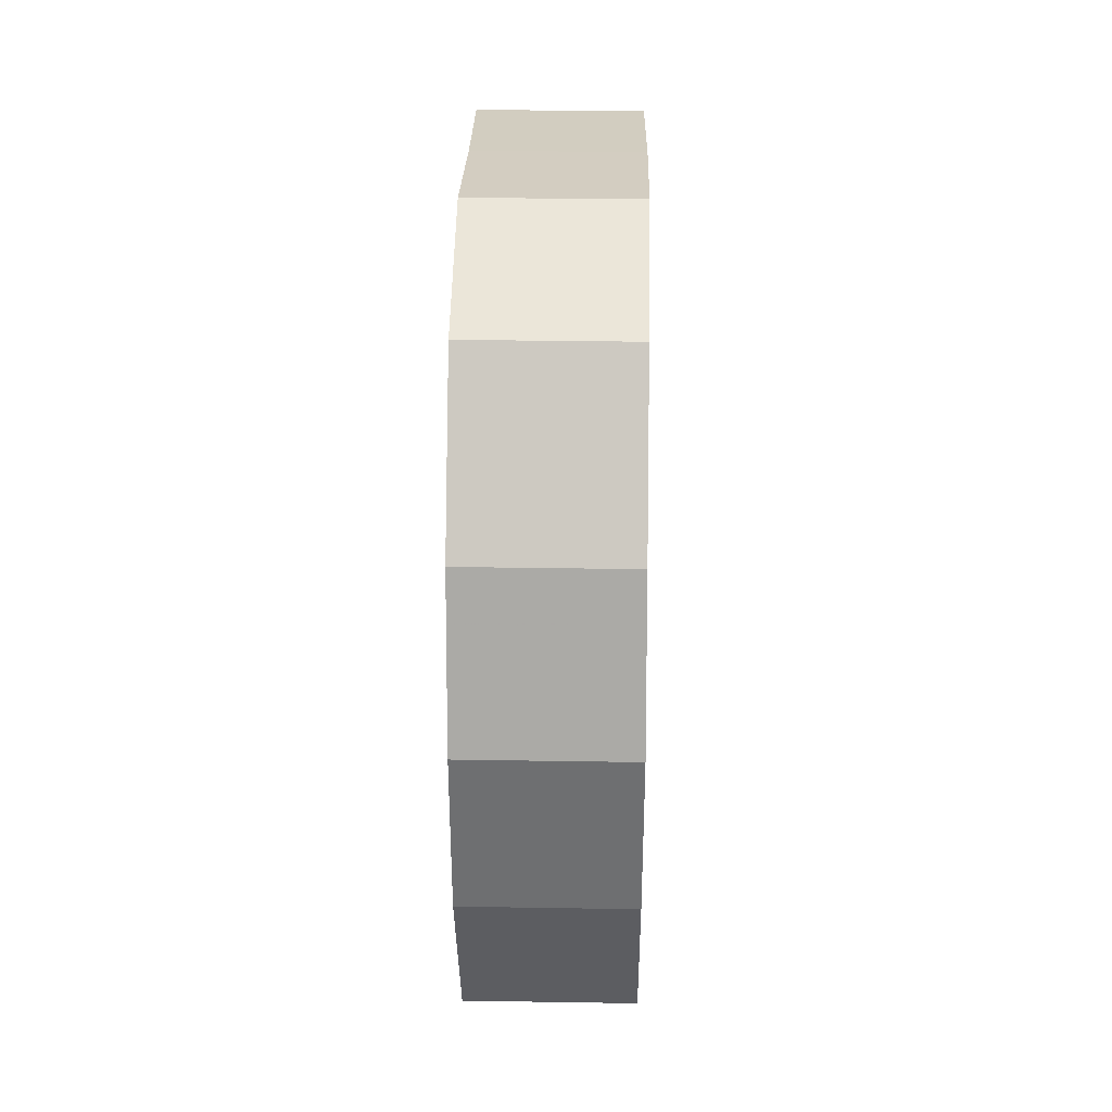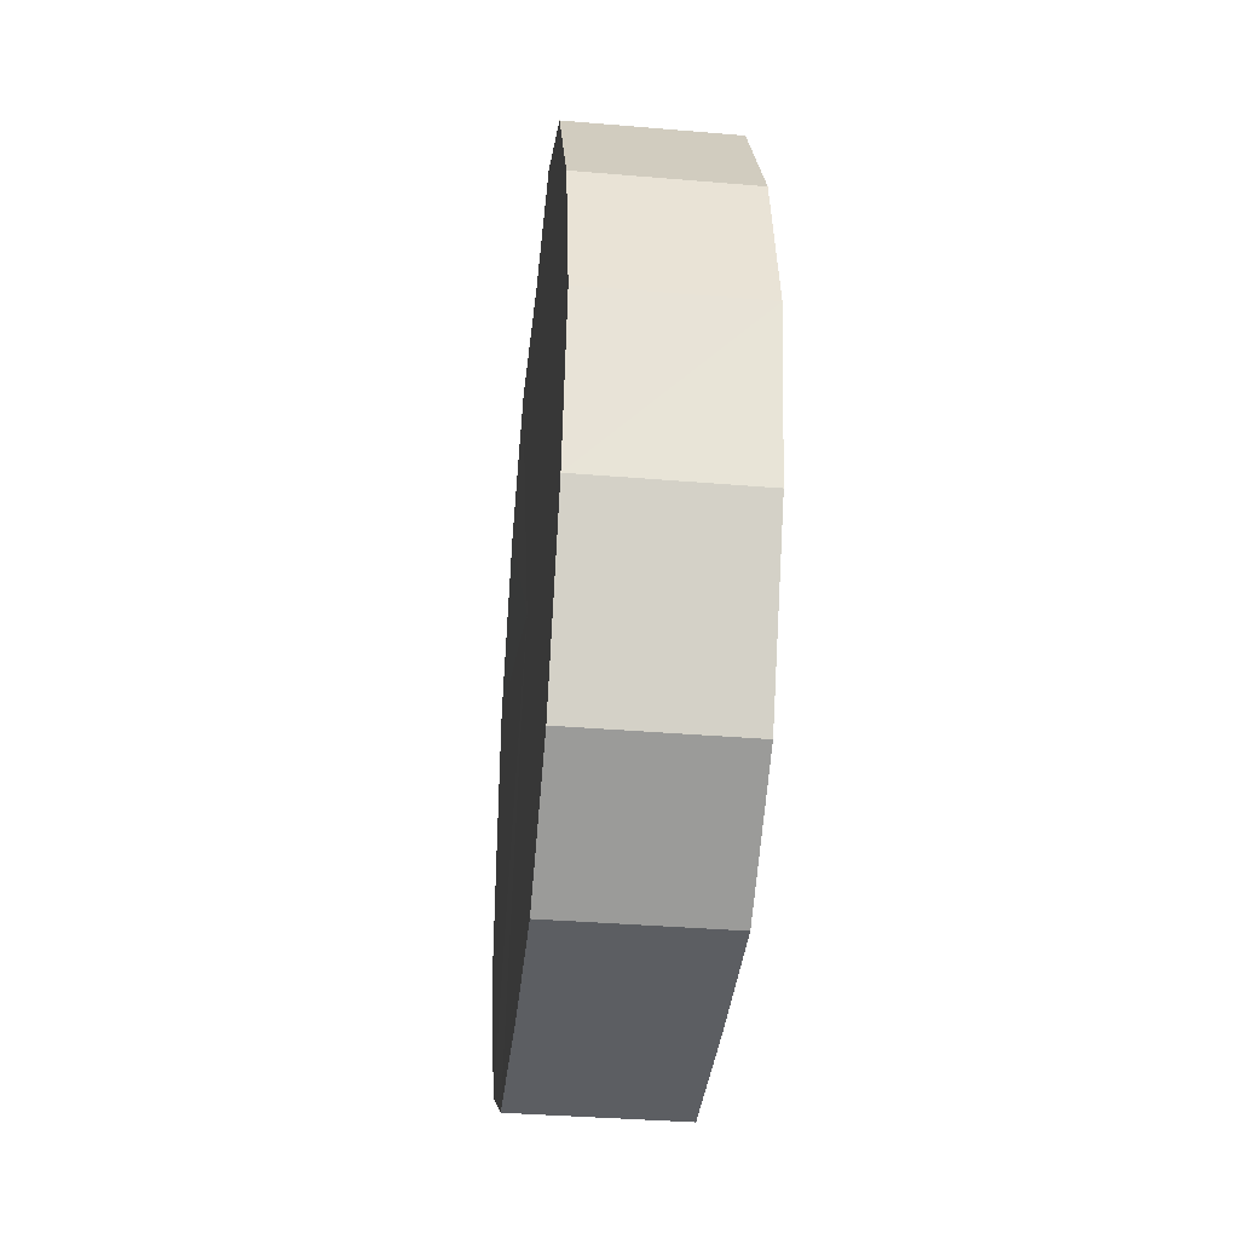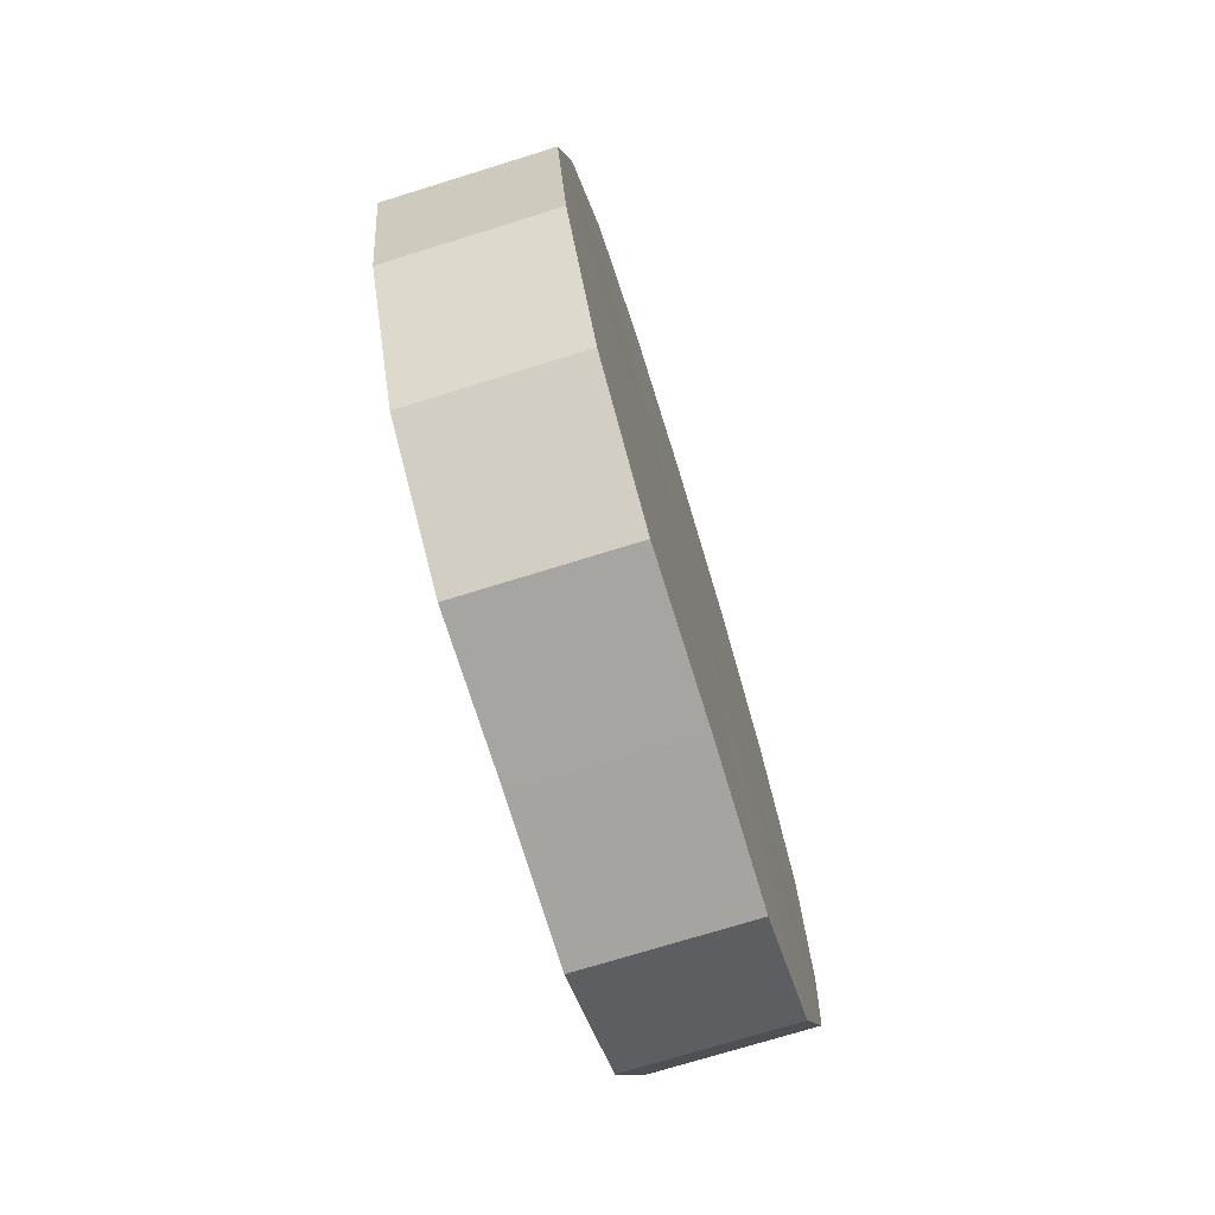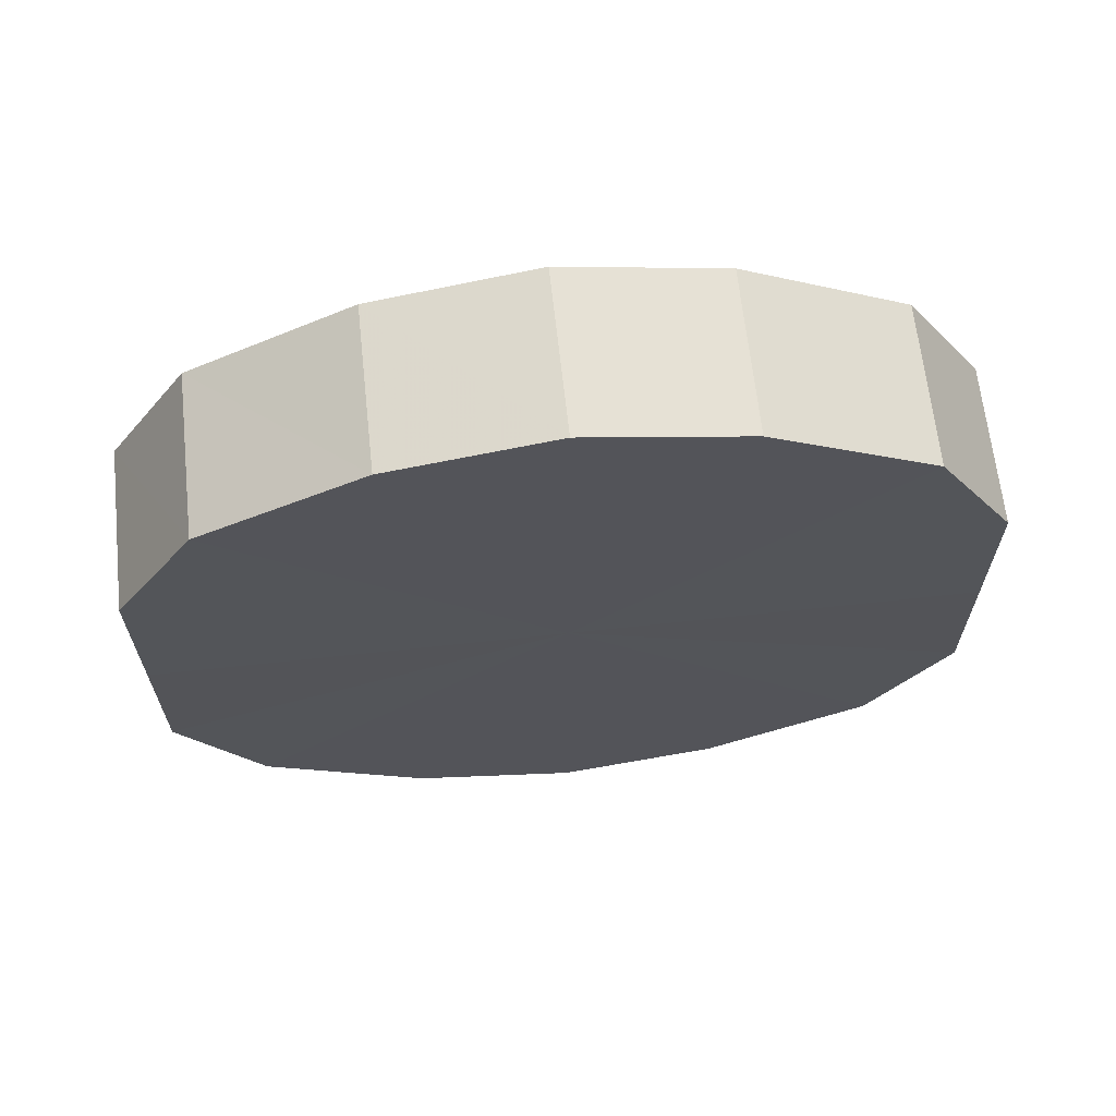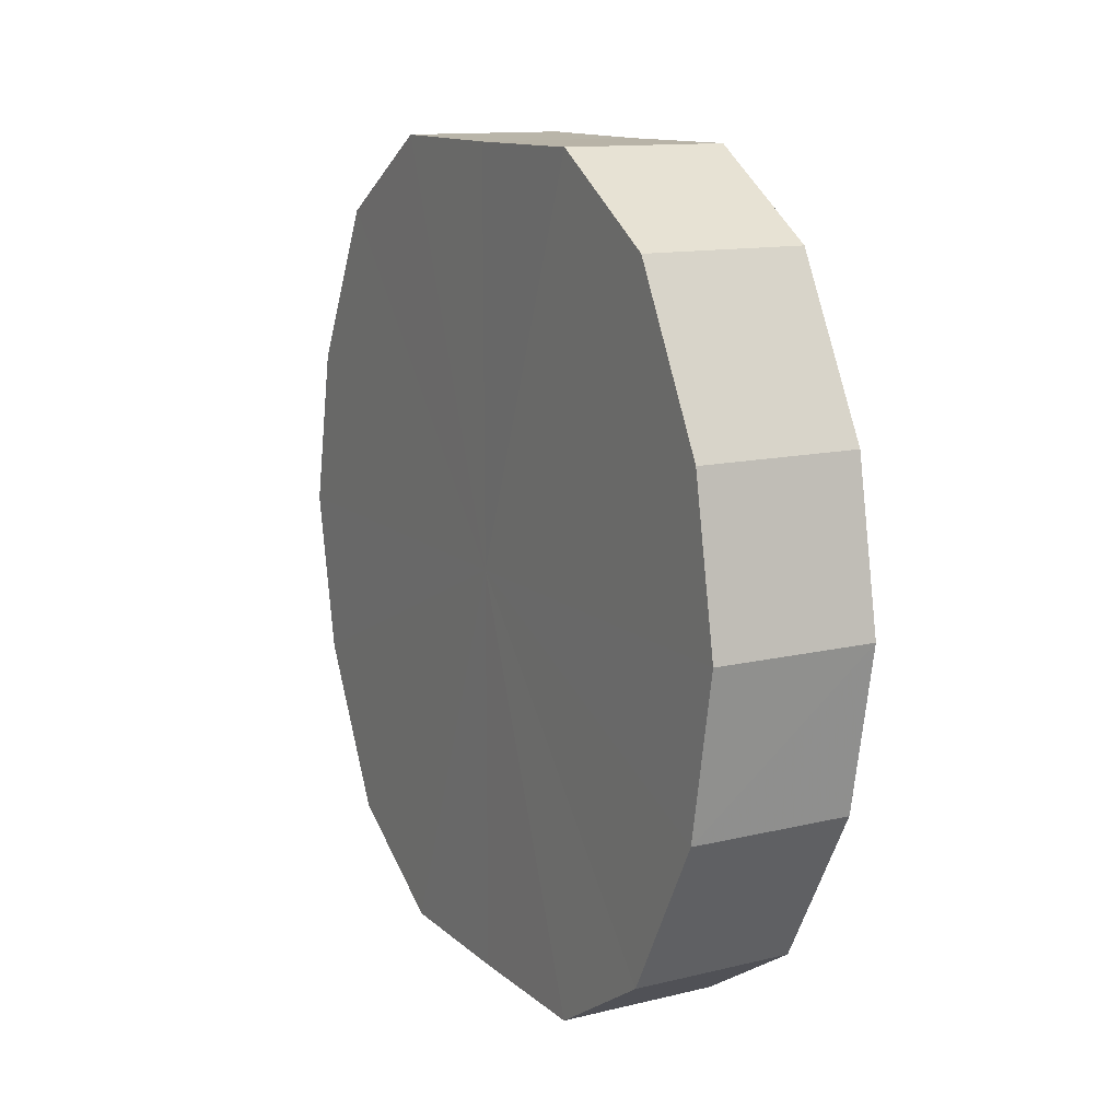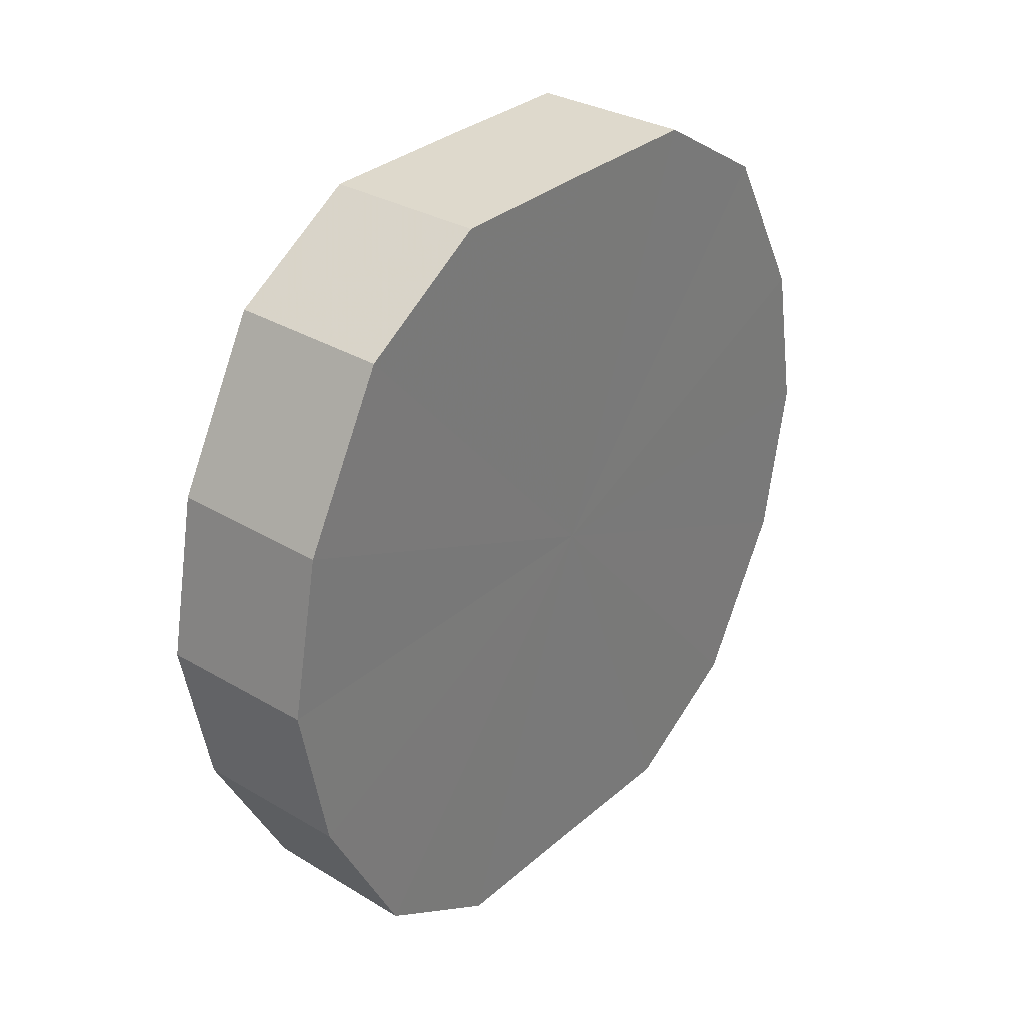
<metadata>
{"format":"obj","ext":"obj","renderer":"f3d","projection":"perspective","resolution":1024,"background":"white","views":[{"elev":24.7,"azim":1.3,"up":"+Y"},{"elev":-38.0,"azim":-6.1,"up":"+Y"},{"elev":-73.5,"azim":-162.9,"up":"+Y"},{"elev":65.2,"azim":83.8,"up":"+Z"},{"elev":12.8,"azim":-28.9,"up":"+Y"},{"elev":32.0,"azim":-140.1,"up":"+Y"}]}
</metadata>
<code>
o 20823
v 2218 1875 7.285
v 2218 1875 7.304
v 2218 1875 7.285
v 2218 1875 7.32
v 2218 1875 7.304
v 2218 1875 7.266
v 2218 1875 7.266
v 2218 1875 7.331
v 2218 1875 7.32
v 2218 1875 7.25
v 2218 1875 7.25
v 2218 1875 7.335
v 2218 1875 7.331
v 2218 1875 7.239
v 2218 1875 7.239
v 2218 1875 7.331
v 2218 1875 7.335
v 2218 1875 7.235
v 2218 1875 7.235
v 2218 1875 7.32
v 2218 1875 7.331
v 2218 1875 7.239
v 2218 1875 7.239
v 2218 1875 7.304
v 2218 1875 7.32
v 2218 1875 7.25
v 2218 1875 7.25
v 2218 1875 7.285
v 2218 1875 7.304
v 2218 1875 7.266
v 2218 1875 7.266
v 2218 1875 7.285
v 2218 1875 7.285
v 2218 1875 7.304
v 2218 1875 7.304
v 2218 1875 7.32
v 2218 1875 7.32
v 2218 1875 7.266
v 2218 1875 7.285
v 2218 1875 7.25
v 2218 1875 7.266
v 2218 1875 7.331
v 2218 1875 7.331
v 2218 1875 7.239
v 2218 1875 7.25
v 2218 1875 7.235
v 2218 1875 7.239
v 2218 1875 7.335
v 2218 1875 7.335
v 2218 1875 7.239
v 2218 1875 7.235
v 2218 1875 7.25
v 2218 1875 7.239
v 2218 1875 7.331
v 2218 1875 7.331
v 2218 1875 7.266
v 2218 1875 7.25
v 2218 1875 7.285
v 2218 1875 7.266
v 2218 1875 7.32
v 2218 1875 7.32
v 2218 1875 7.304
v 2218 1875 7.285
v 2218 1875 7.304
v 2218 1875 7.285
v 2218 1875 7.304
v 2218 1875 7.285
v 2218 1875 7.32
v 2218 1875 7.266
v 2218 1875 7.331
v 2218 1875 7.25
v 2218 1875 7.335
v 2218 1875 7.239
v 2218 1875 7.331
v 2218 1875 7.235
v 2218 1875 7.32
v 2218 1875 7.239
v 2218 1875 7.304
v 2218 1875 7.25
v 2218 1875 7.285
v 2218 1875 7.266
v 2218 1875 7.285
v 2218 1875 7.285
v 2218 1875 7.304
v 2218 1875 7.266
v 2218 1875 7.32
v 2218 1875 7.25
v 2218 1875 7.331
v 2218 1875 7.239
v 2218 1875 7.335
v 2218 1875 7.235
v 2218 1875 7.331
v 2218 1875 7.239
v 2218 1875 7.32
v 2218 1875 7.25
v 2218 1875 7.304
v 2218 1875 7.266
v 2218 1875 7.285
f 1 2 3
f 2 4 5
f 6 1 7
f 4 8 9
f 10 6 11
f 8 12 13
f 14 10 15
f 12 16 17
f 18 14 19
f 16 20 21
f 22 18 23
f 20 24 25
f 26 22 27
f 24 28 29
f 30 26 31
f 28 30 32
f 33 34 35
f 35 36 37
f 38 39 33
f 40 41 38
f 37 42 43
f 44 45 40
f 46 47 44
f 43 48 49
f 50 51 46
f 52 53 50
f 49 54 55
f 56 57 52
f 58 59 56
f 55 60 61
f 62 63 58
f 61 64 62
f 65 66 67
f 65 68 66
f 65 67 69
f 65 70 68
f 65 69 71
f 65 72 70
f 65 71 73
f 65 74 72
f 65 73 75
f 65 76 74
f 65 75 77
f 65 78 76
f 65 77 79
f 65 80 78
f 65 79 81
f 65 81 80
f 82 83 84
f 82 85 83
f 82 84 86
f 82 87 85
f 82 86 88
f 82 89 87
f 82 88 90
f 82 91 89
f 82 90 92
f 82 93 91
f 82 92 94
f 82 95 93
f 82 94 96
f 82 97 95
f 82 96 98
f 82 98 97

</code>
